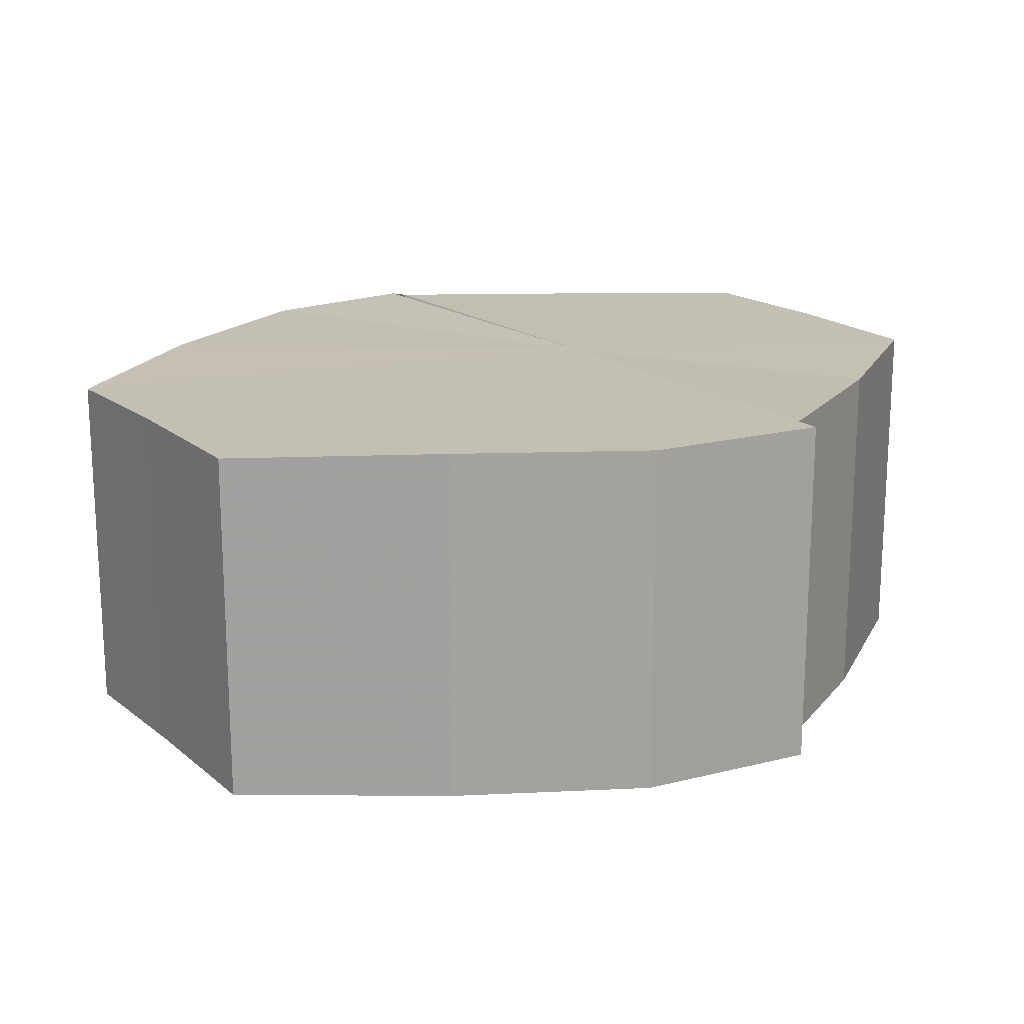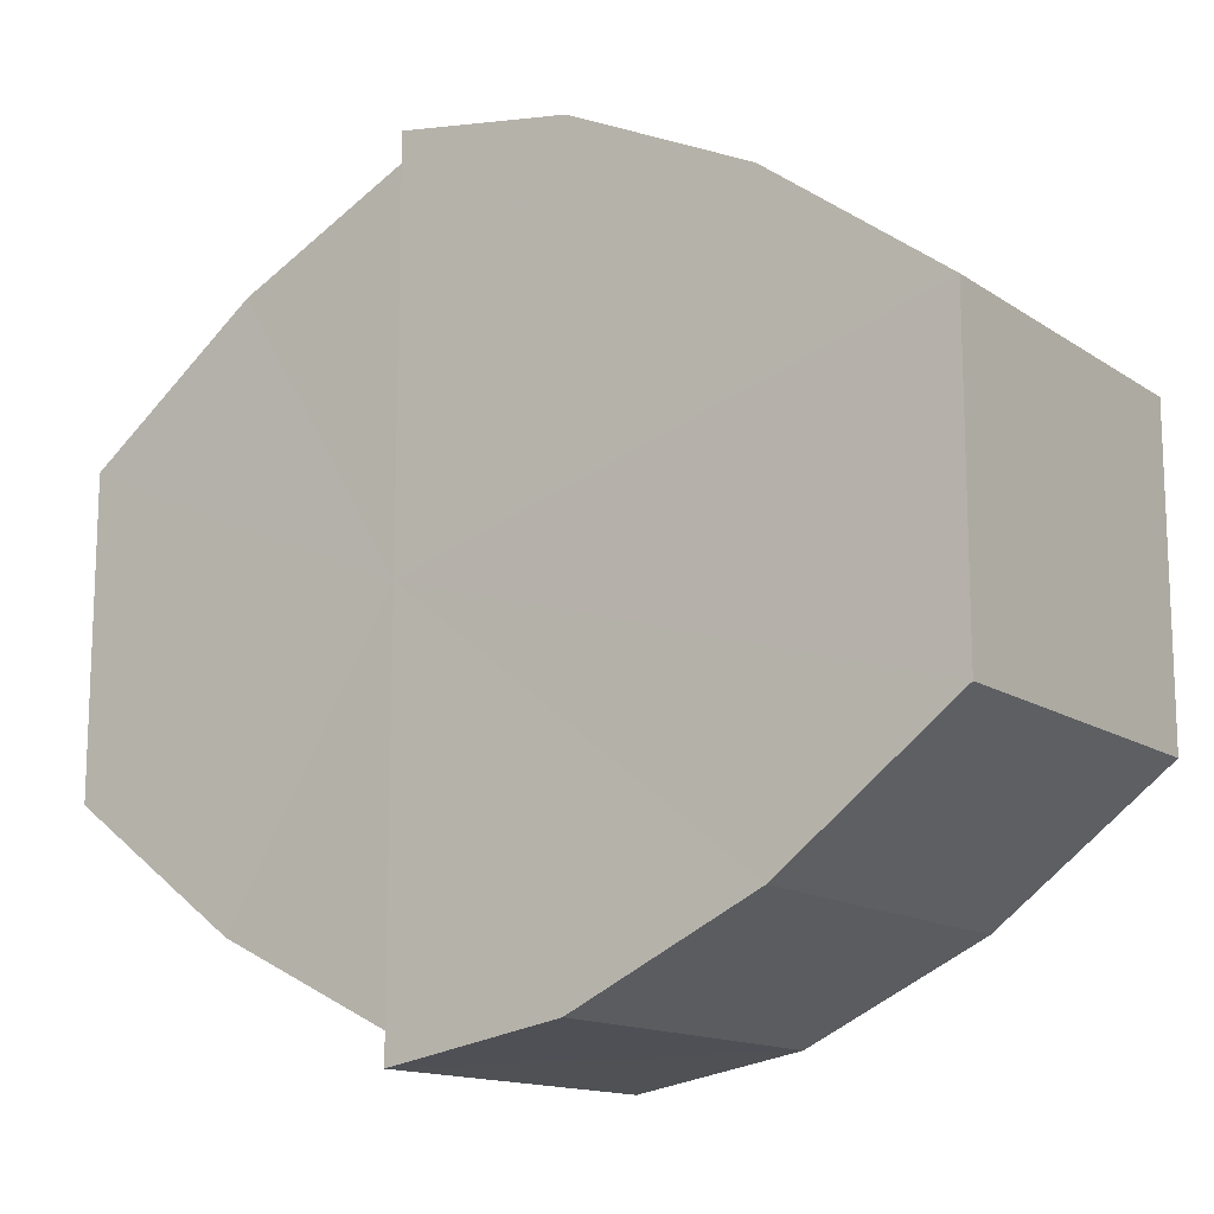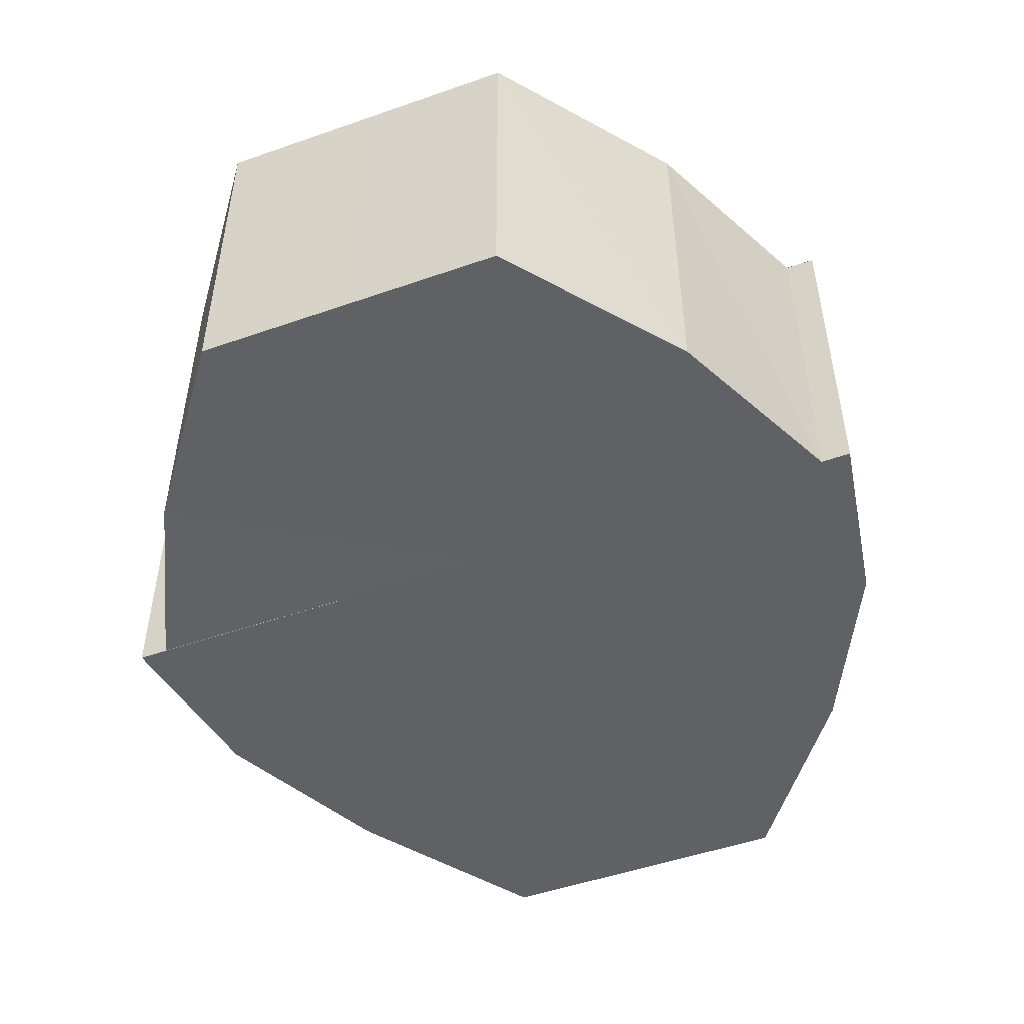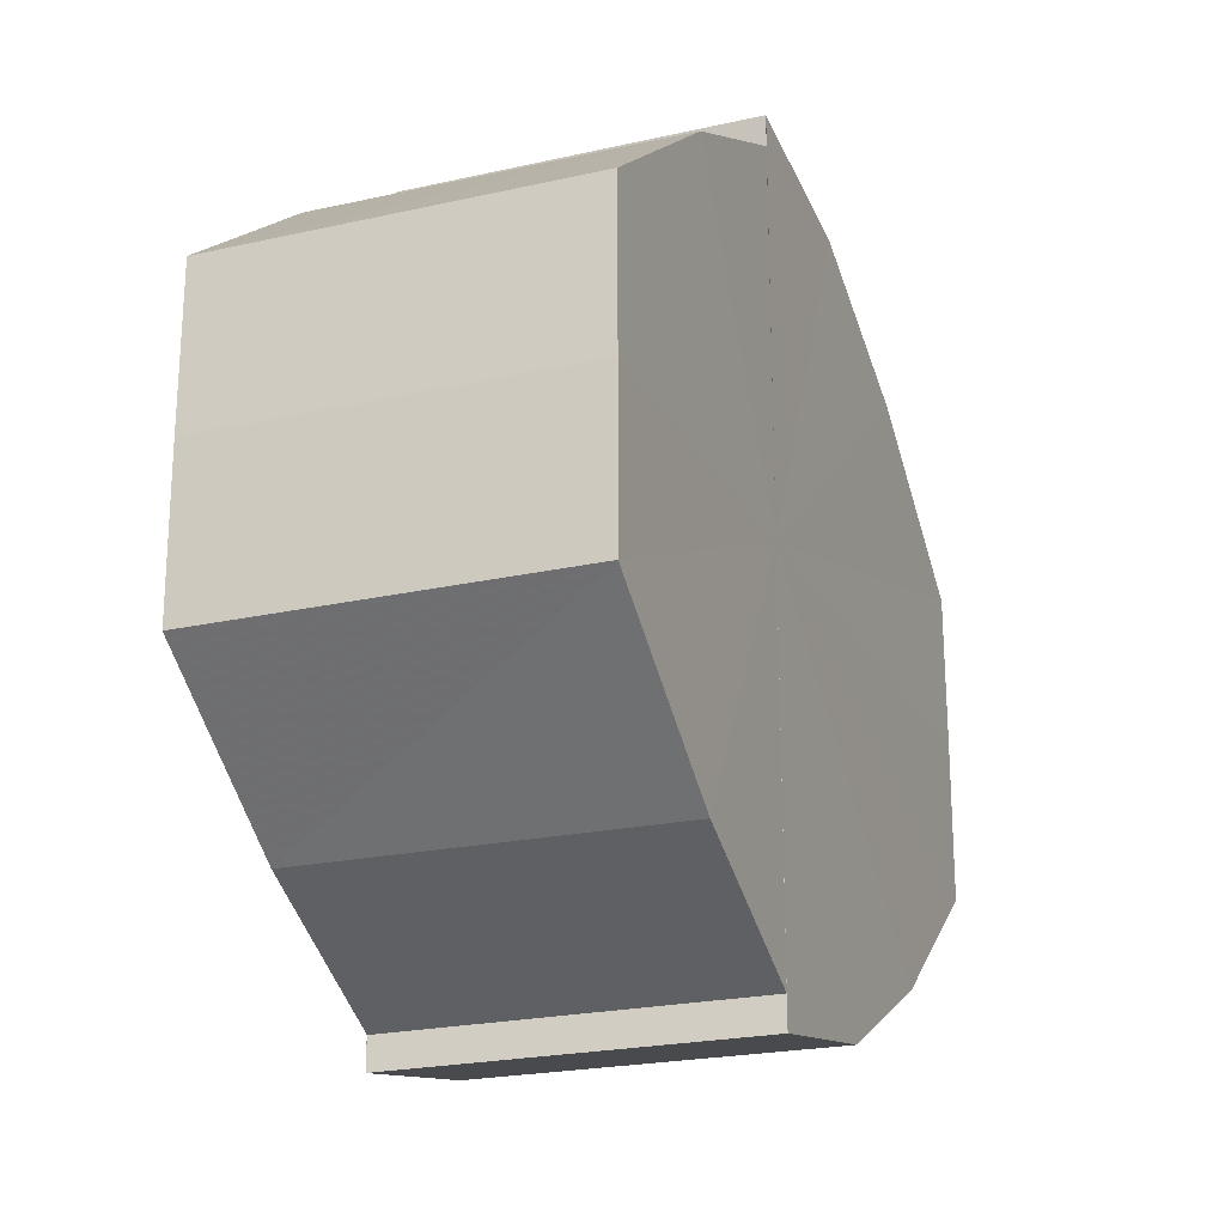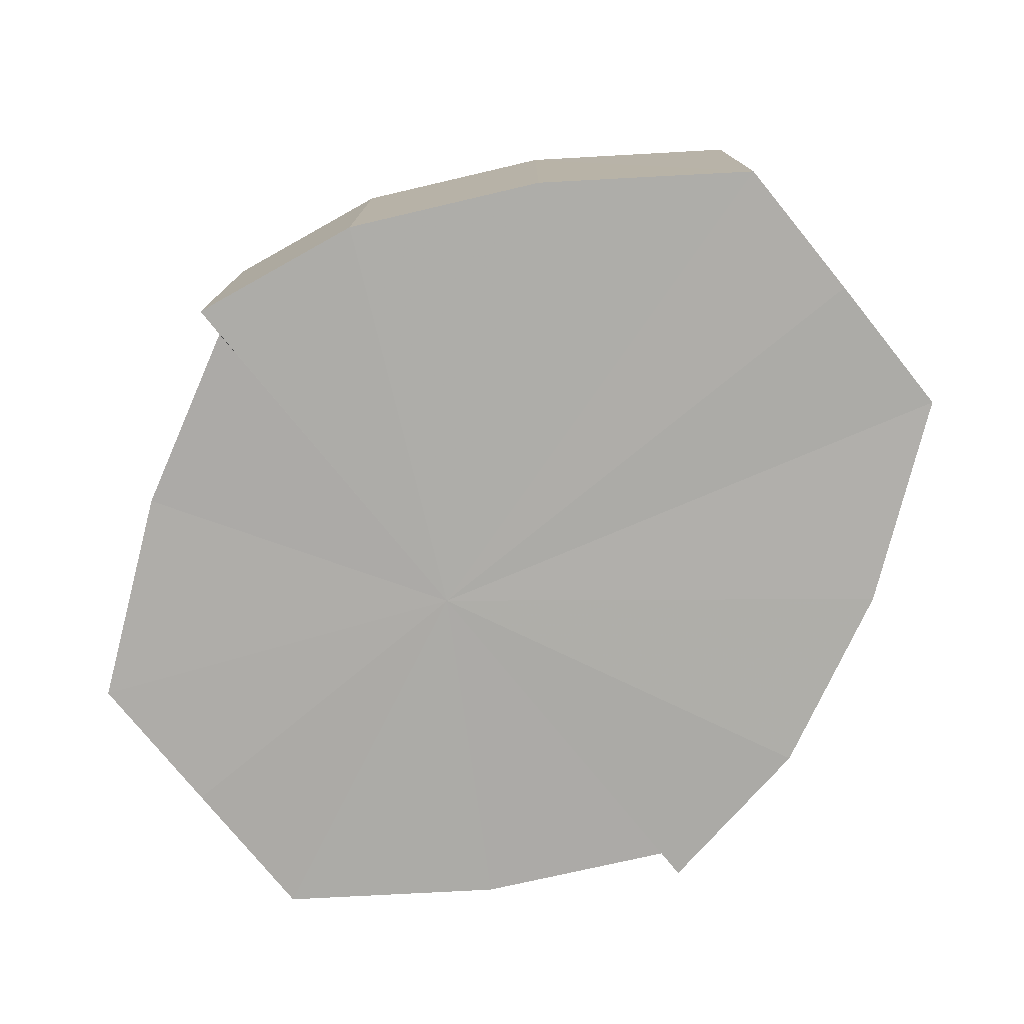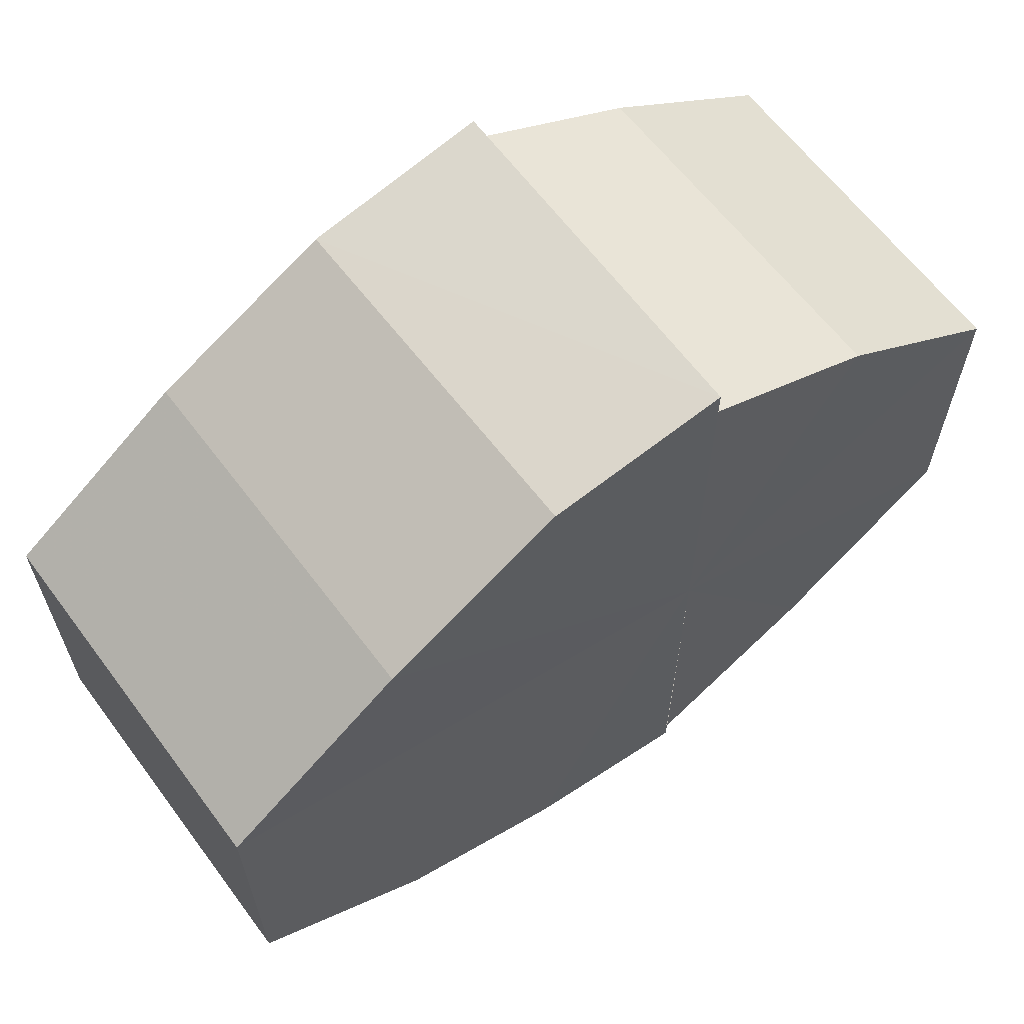
<metadata>
{"format":"obj","ext":"obj","renderer":"f3d","projection":"perspective","resolution":1024,"background":"white","views":[{"elev":17.7,"azim":-34.5,"up":"+Y"},{"elev":-14.1,"azim":-144.9,"up":"+Z"},{"elev":-49.7,"azim":111.1,"up":"+Y"},{"elev":-22.1,"azim":111.4,"up":"+Z"},{"elev":-76.8,"azim":-140.8,"up":"+Y"},{"elev":63.7,"azim":-37.1,"up":"+Z"}]}
</metadata>
<code>
o 15516
v 2226 1865 14.42
v 2226 1865 14.42
v 2226 1865 14.42
v 2226 1865 14.42
v 2226 1865 14.42
v 2226 1865 14.42
v 2226 1865 14.42
v 2226 1865 14.41
v 2226 1865 14.42
v 2226 1865 14.4
v 2226 1865 14.41
v 2226 1865 14.42
v 2226 1865 14.42
v 2226 1865 14.39
v 2226 1865 14.4
v 2226 1865 14.38
v 2226 1865 14.39
v 2226 1865 14.41
v 2226 1865 14.41
v 2226 1865 14.38
v 2226 1865 14.38
v 2226 1865 14.38
v 2226 1865 14.38
v 2226 1865 14.4
v 2226 1865 14.4
v 2226 1865 14.39
v 2226 1865 14.39
v 2226 1865 14.38
v 2226 1865 14.38
v 2226 1865 14.38
v 2226 1865 14.38
v 2226 1865 14.38
v 2226 1865 14.38
v 2226 1865 14.4
v 2226 1865 14.38
v 2226 1865 14.38
v 2226 1865 14.39
v 2226 1865 14.4
v 2226 1865 14.41
v 2226 1865 14.42
v 2226 1865 14.42
v 2226 1865 14.42
v 2226 1865 14.42
v 2226 1865 14.42
v 2226 1865 14.42
v 2226 1865 14.42
v 2226 1865 14.42
v 2226 1865 14.42
v 2226 1865 14.41
v 2226 1865 14.42
v 2226 1865 14.4
v 2226 1865 14.41
v 2226 1865 14.39
v 2226 1865 14.4
v 2226 1865 14.38
v 2226 1865 14.39
v 2226 1865 14.38
v 2226 1865 14.38
v 2226 1865 14.4
v 2226 1865 14.42
v 2226 1865 14.42
v 2226 1865 14.41
v 2226 1865 14.4
v 2226 1865 14.39
v 2226 1865 14.38
v 2226 1865 14.38
v 2226 1865 14.38
v 2226 1865 14.42
v 2226 1865 14.42
v 2226 1865 14.41
v 2226 1865 14.4
v 2226 1865 14.39
v 2226 1865 14.38
v 2226 1865 14.38
v 2226 1865 14.38
v 2226 1865 14.38
v 2226 1865 14.38
v 2226 1865 14.38
v 2226 1865 14.38
v 2226 1865 14.38
v 2226 1865 14.38
v 2226 1865 14.39
v 2226 1865 14.38
v 2226 1865 14.4
v 2226 1865 14.39
v 2226 1865 14.41
v 2226 1865 14.4
v 2226 1865 14.42
v 2226 1865 14.41
v 2226 1865 14.42
v 2226 1865 14.42
v 2226 1865 14.38
v 2226 1865 14.38
v 2226 1865 14.39
v 2226 1865 14.4
v 2226 1865 14.41
v 2226 1865 14.42
v 2226 1865 14.42
f 1 2 3
f 2 4 5
f 3 6 7
f 4 8 9
f 8 10 11
f 7 12 13
f 10 14 15
f 14 16 17
f 13 18 19
f 16 20 21
f 20 22 23
f 19 24 25
f 25 26 27
f 27 28 29
f 29 30 31
f 31 32 33
f 34 32 35
f 34 35 36
f 34 36 37
f 34 37 38
f 34 38 39
f 34 39 40
f 34 40 41
f 34 41 42
f 43 42 44
f 45 46 43
f 47 45 48
f 49 50 47
f 51 52 49
f 53 54 51
f 55 56 53
f 57 58 55
f 59 44 60
f 59 60 61
f 59 61 62
f 59 62 63
f 59 63 64
f 59 64 65
f 59 65 66
f 59 66 67
f 59 68 69
f 59 70 68
f 59 71 70
f 59 72 71
f 59 73 72
f 59 74 73
f 75 76 77
f 78 76 79
f 80 81 79
f 81 82 83
f 82 84 85
f 84 86 87
f 86 88 89
f 88 90 91
f 34 92 93
f 34 94 92
f 34 95 94
f 34 96 95
f 34 97 96
f 34 98 97

</code>
